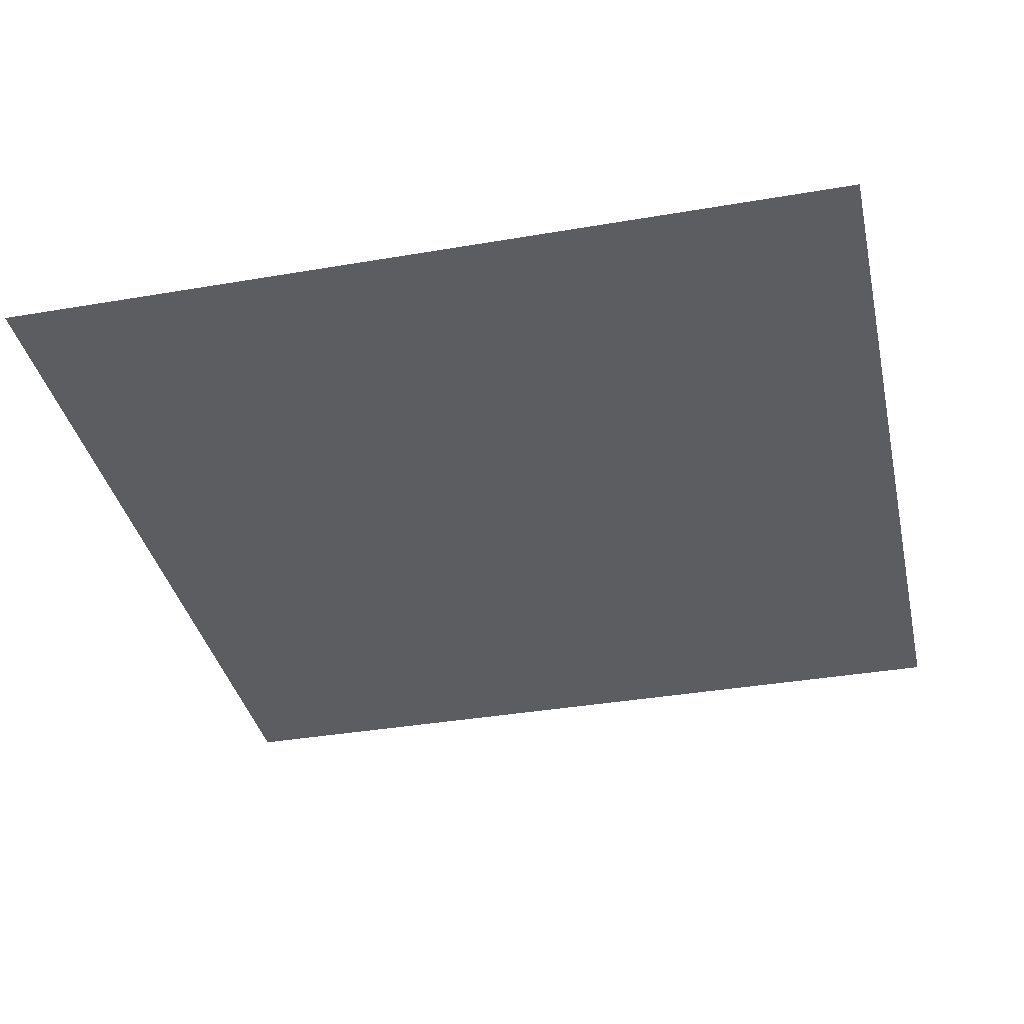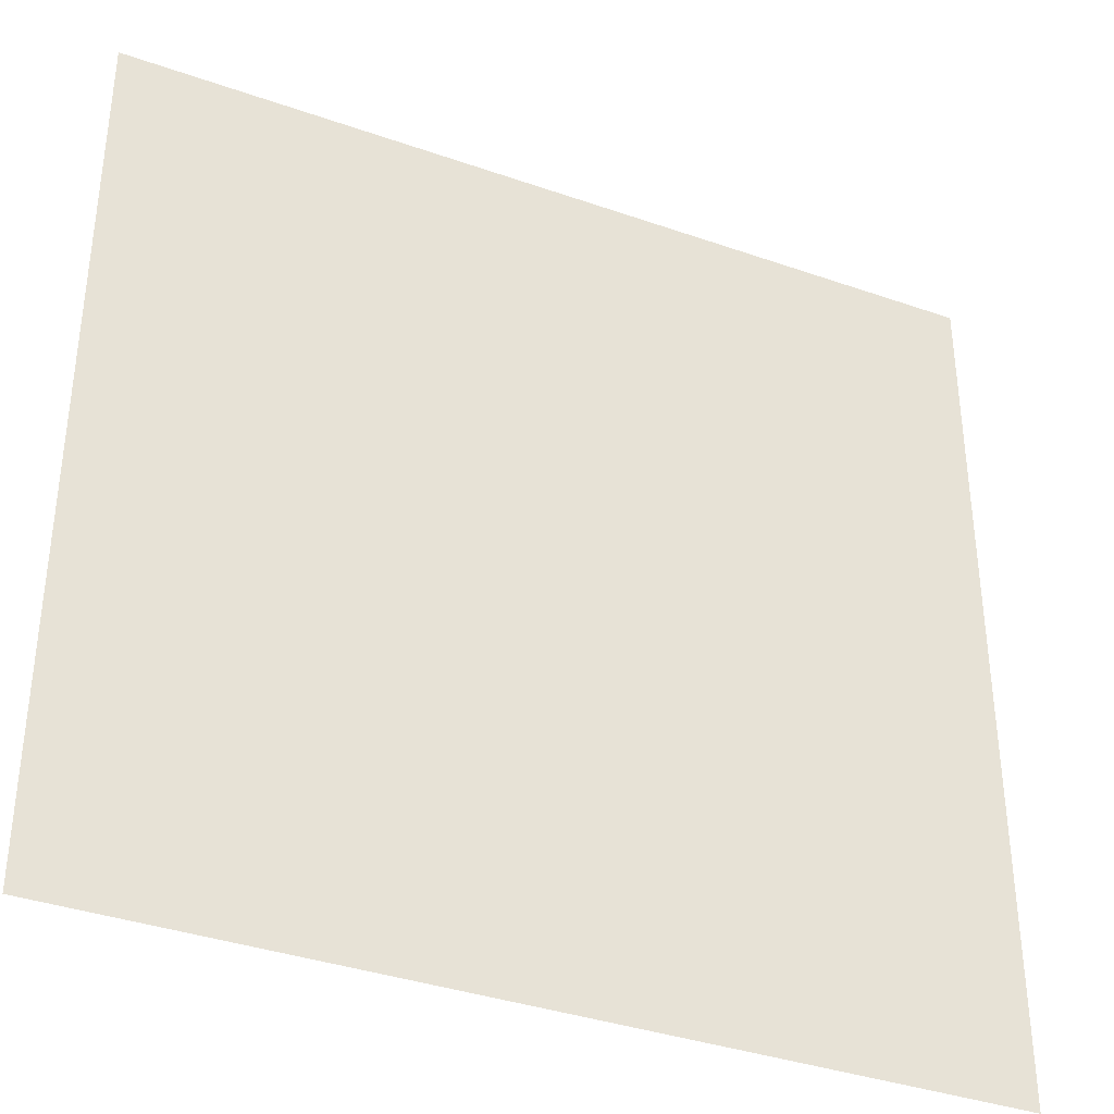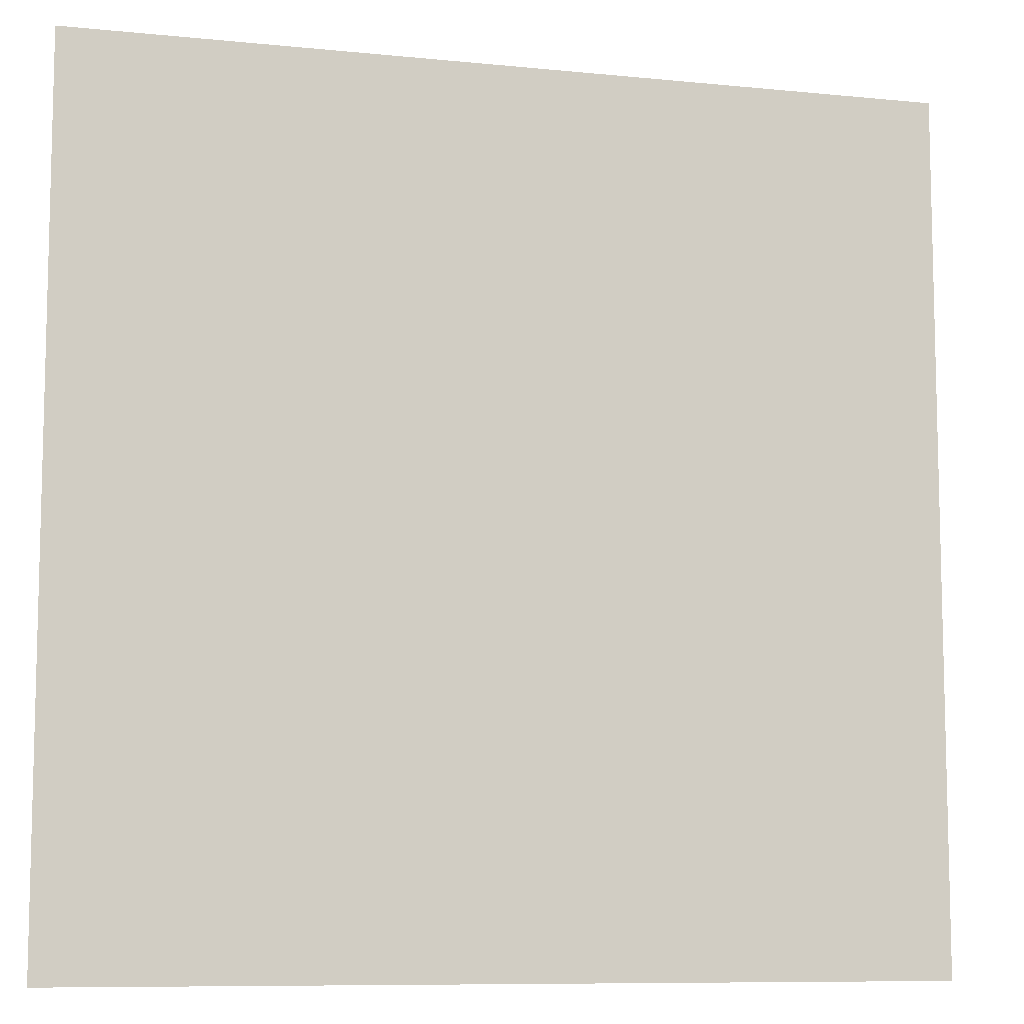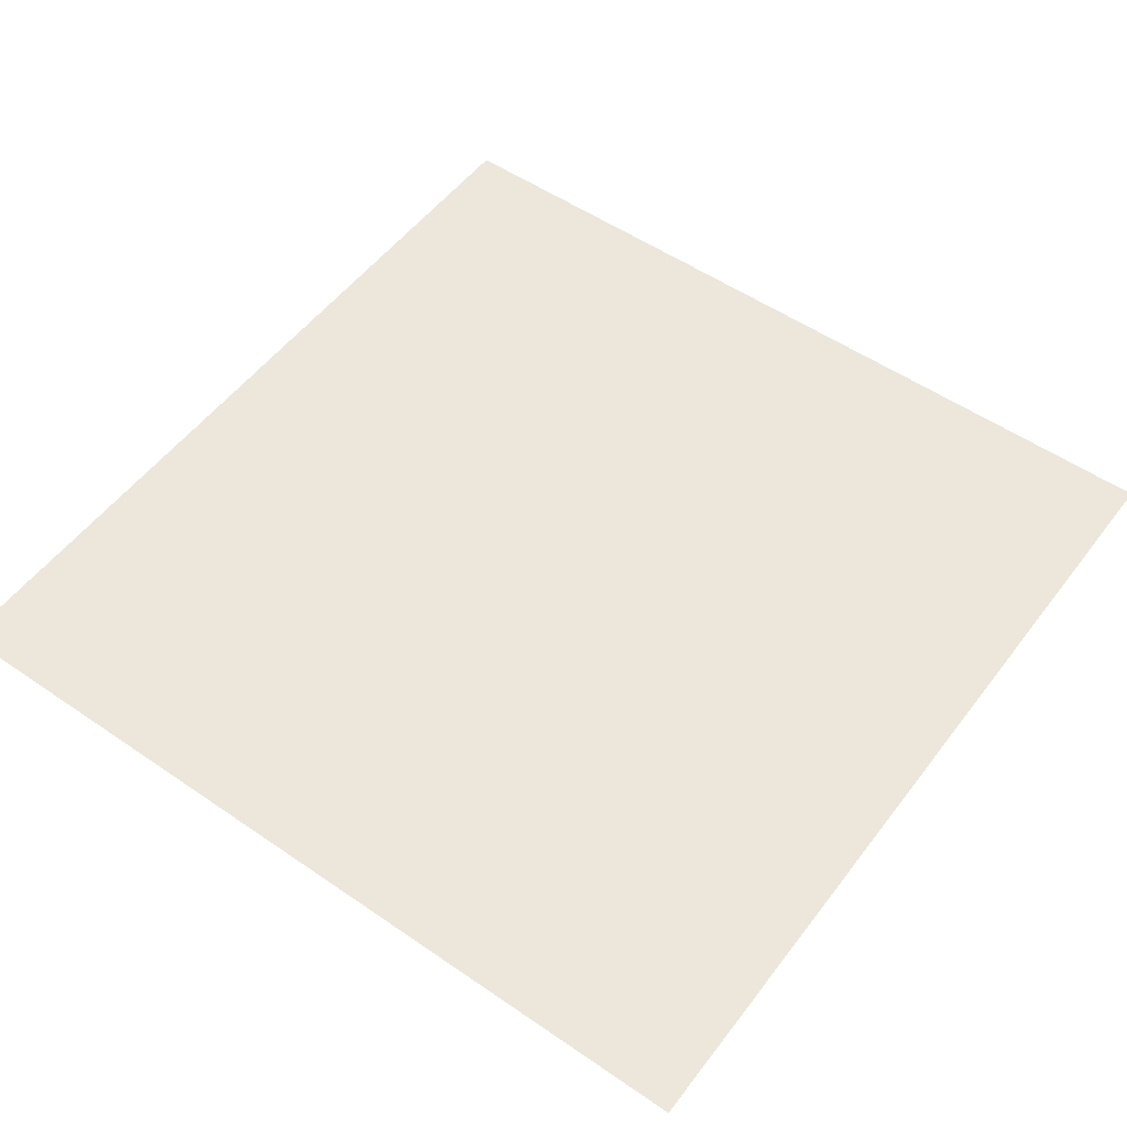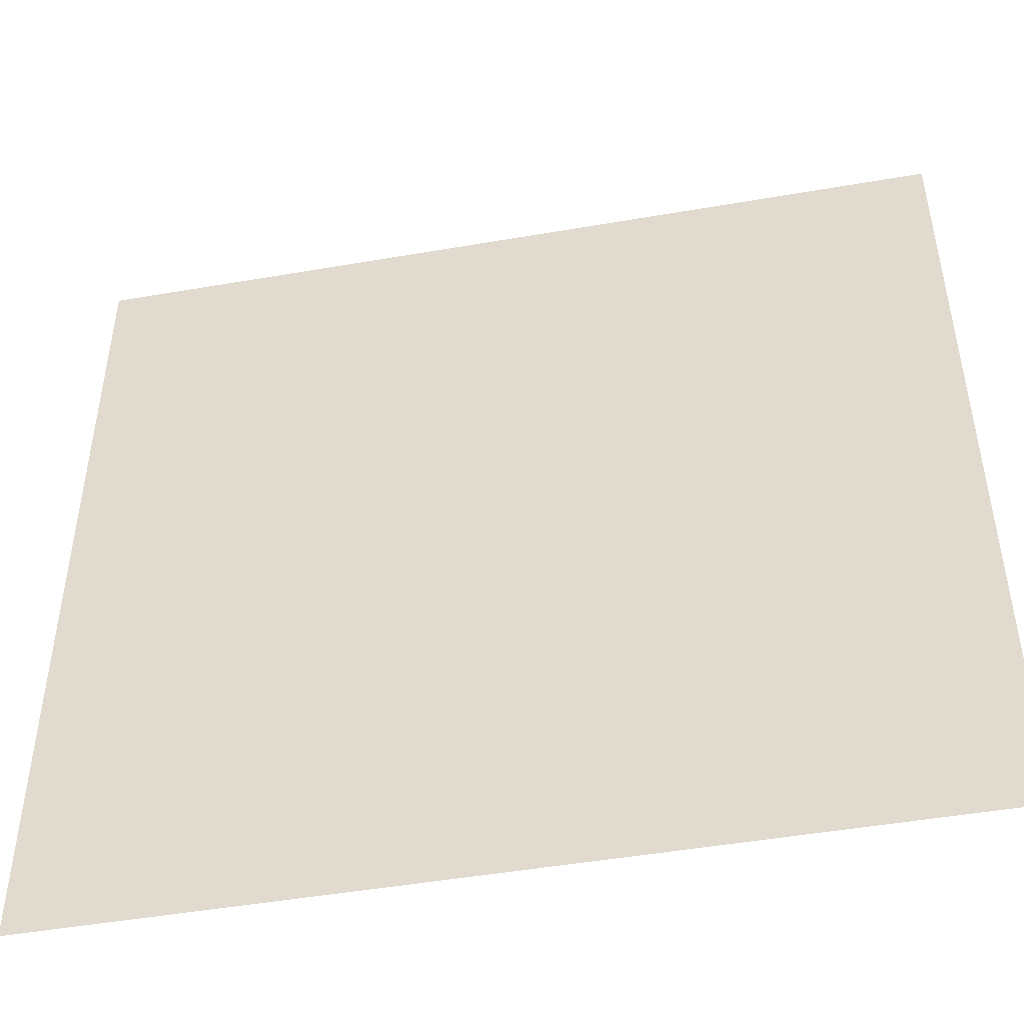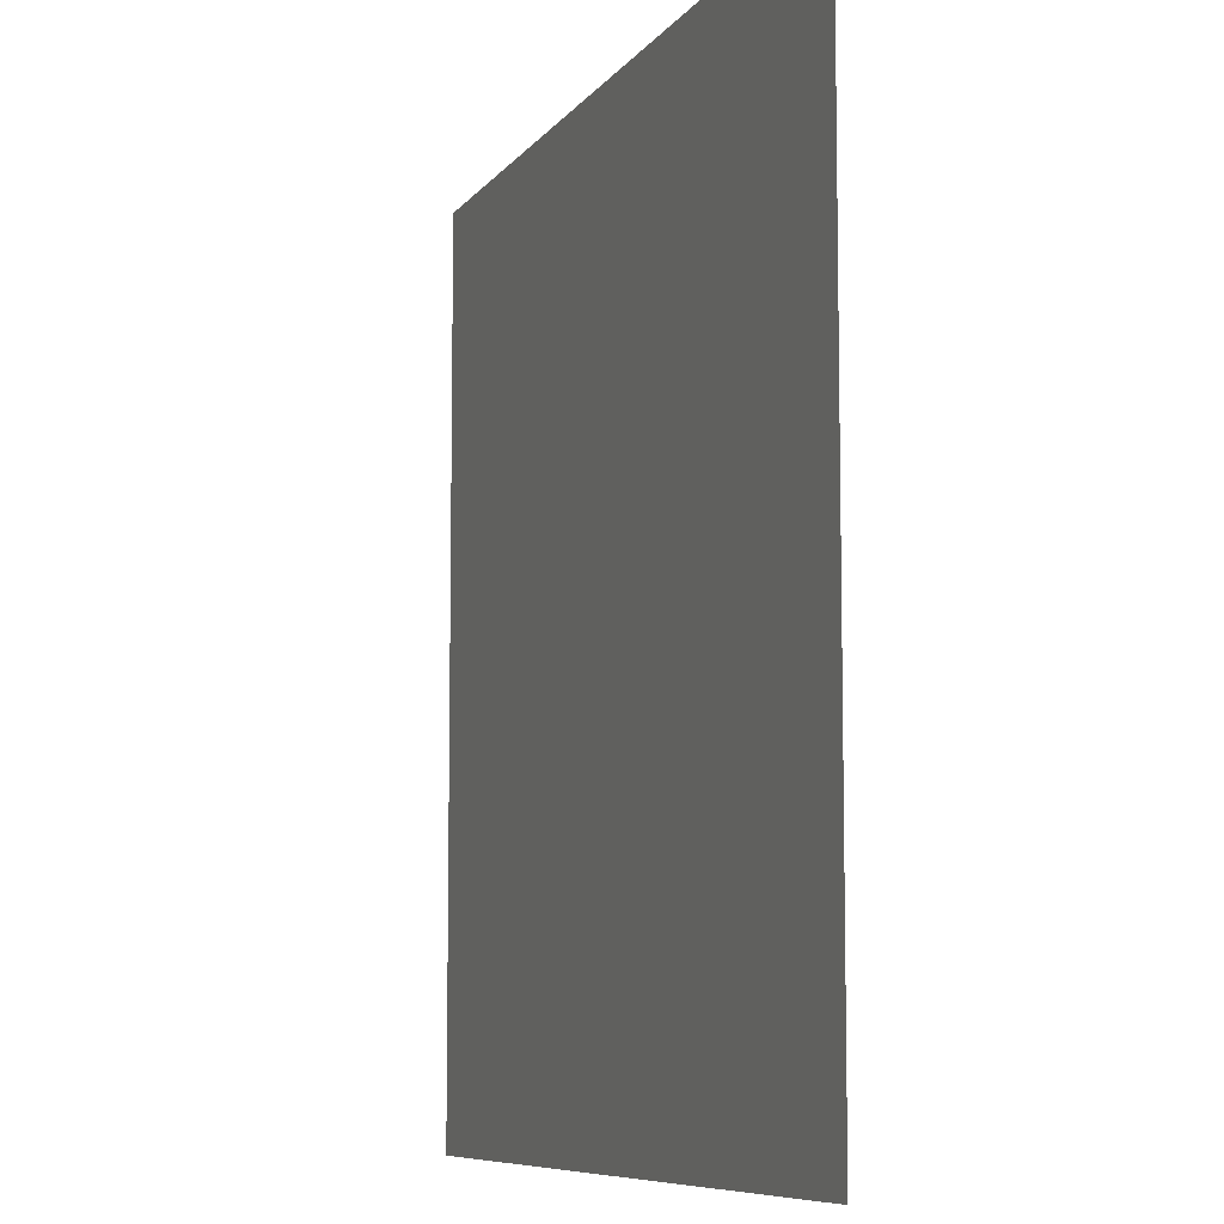
<metadata>
{"format":"obj","ext":"obj","renderer":"f3d","projection":"perspective","resolution":1024,"background":"white","views":[{"elev":-36.9,"azim":12.5,"up":"+Z"},{"elev":-36.8,"azim":155.6,"up":"+Y"},{"elev":-9.0,"azim":-15.1,"up":"+Y"},{"elev":53.2,"azim":36.3,"up":"+Z"},{"elev":-48.0,"azim":-169.0,"up":"+Y"},{"elev":-8.0,"azim":-110.0,"up":"+Y"}]}
</metadata>
<code>
v -192 -192 0
v -224 -192 0
v -224 -160 0
v -192 -160 0
v -224 -192 0
v -256 -192 0
v -256 -160 0
v -224 -160 0
v -192 -224 0
v -224 -224 0
v -224 -192 0
v -192 -192 0
v -224 -224 0
v -256 -224 0
v -256 -192 0
v -224 -192 0
g principalsOffice_mesh_0011
f 1 2 3 4
f 5 6 7 8
f 9 10 11 12
f 13 14 15 16

</code>
